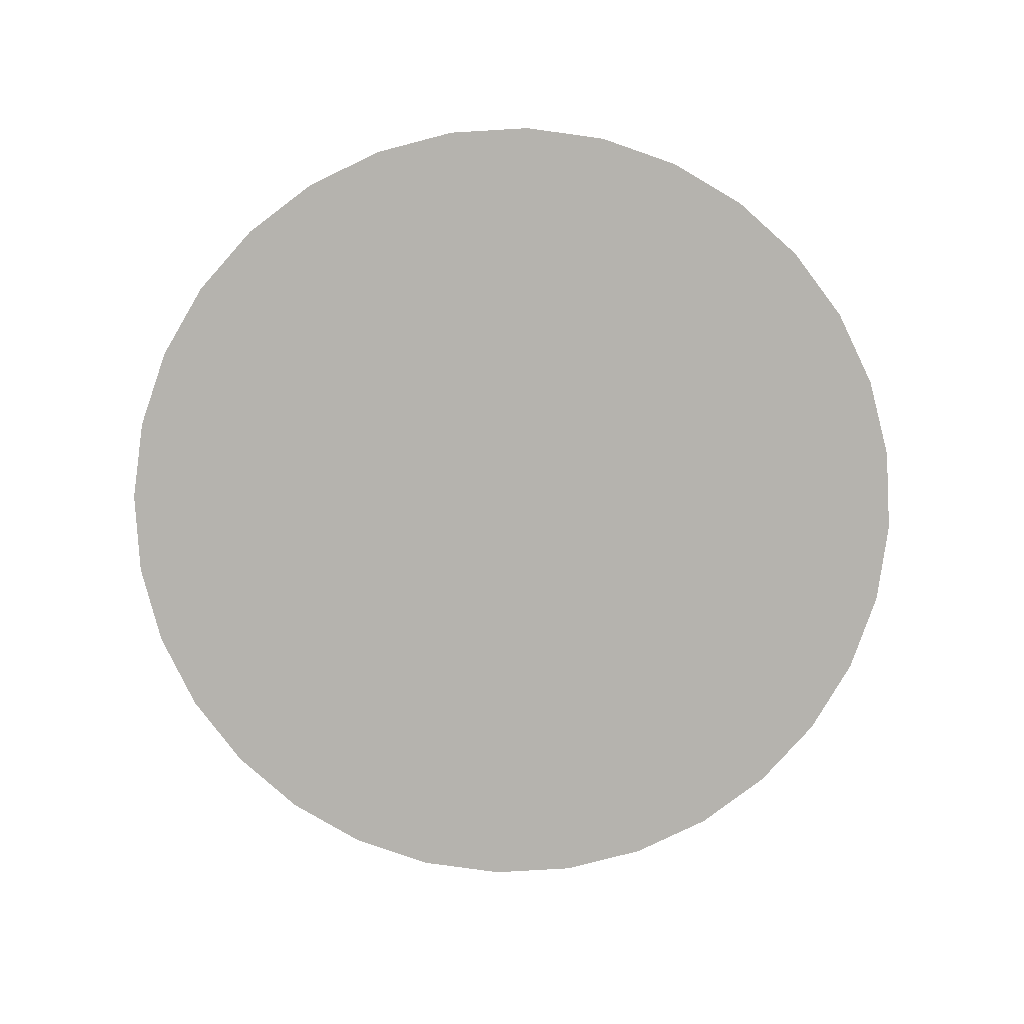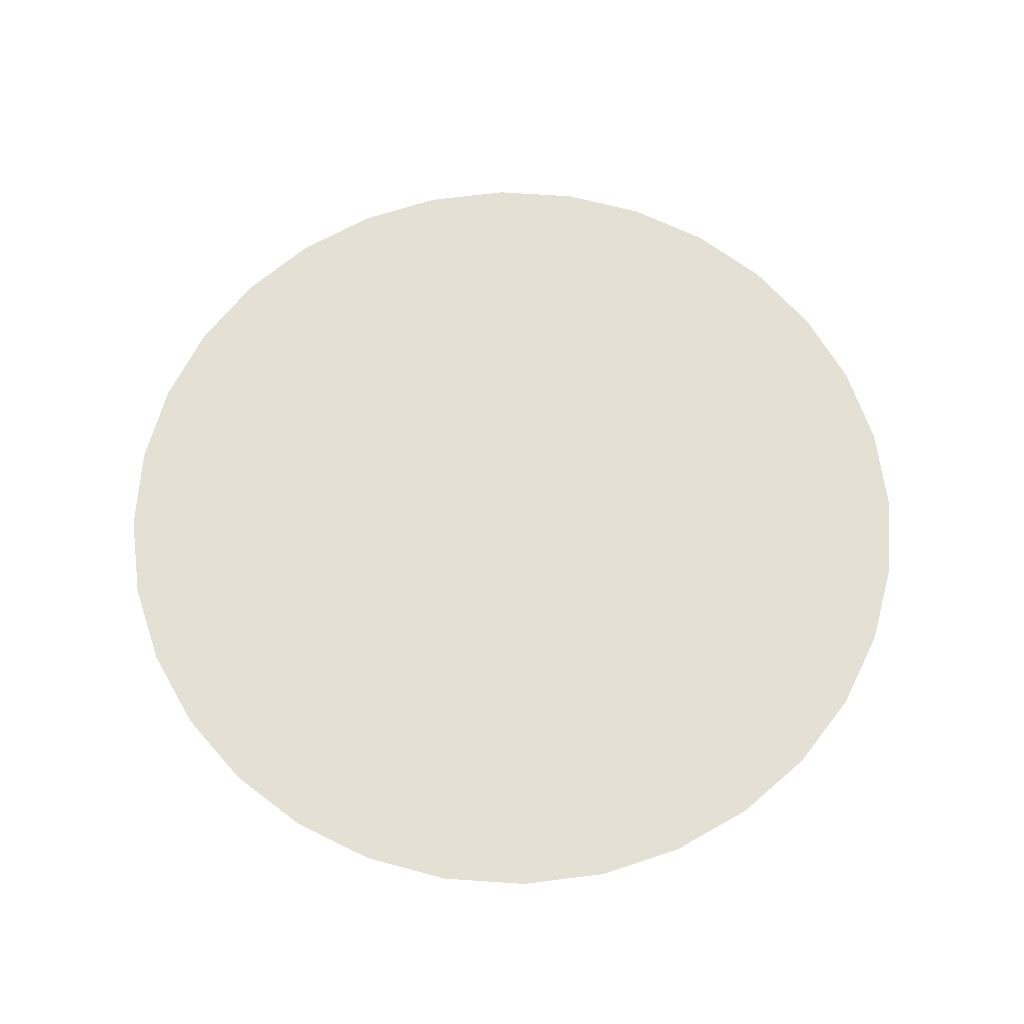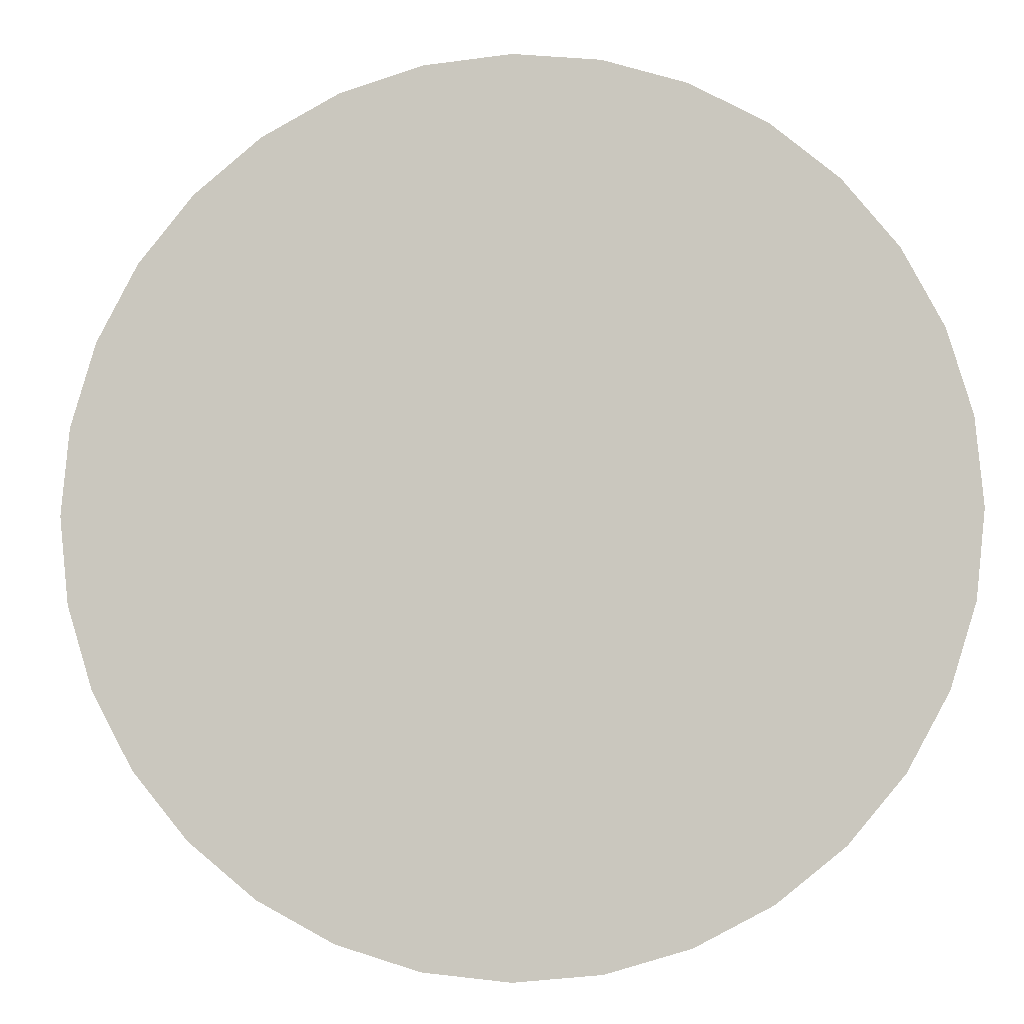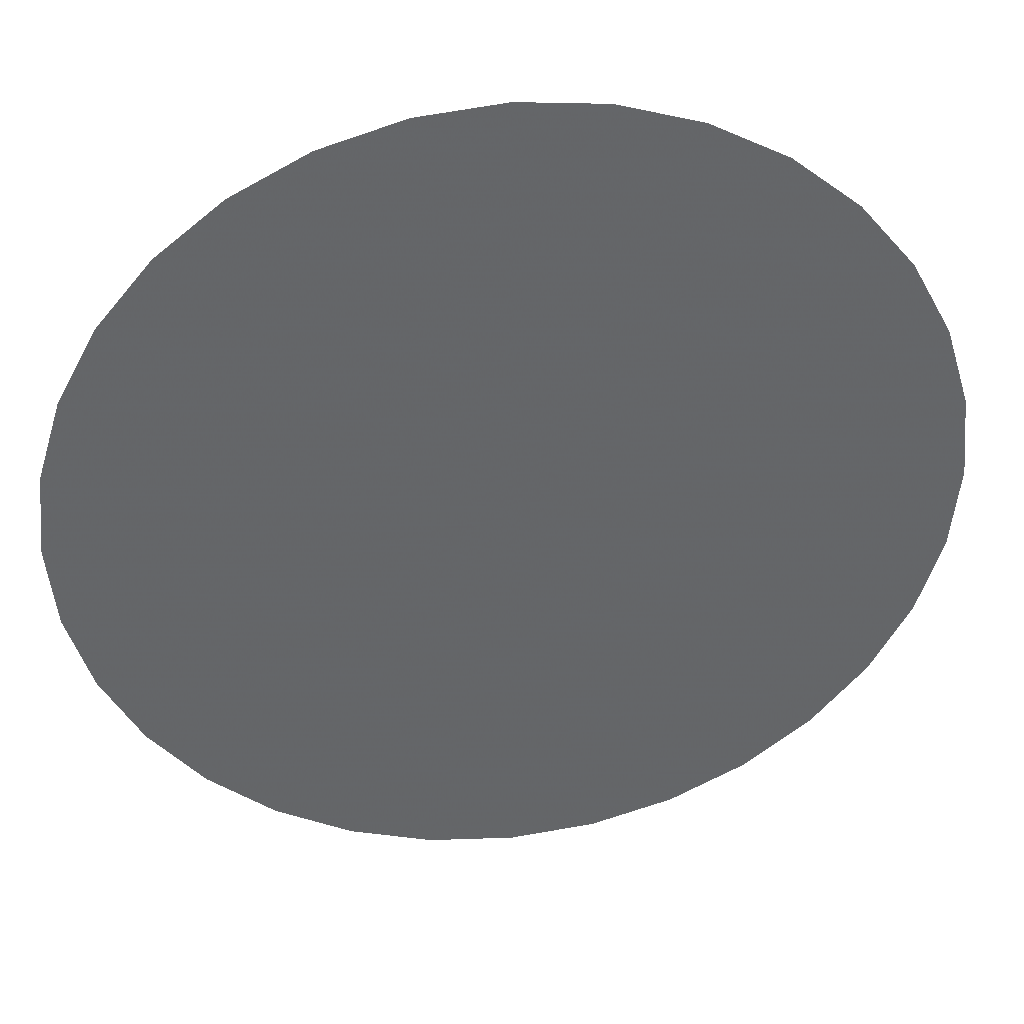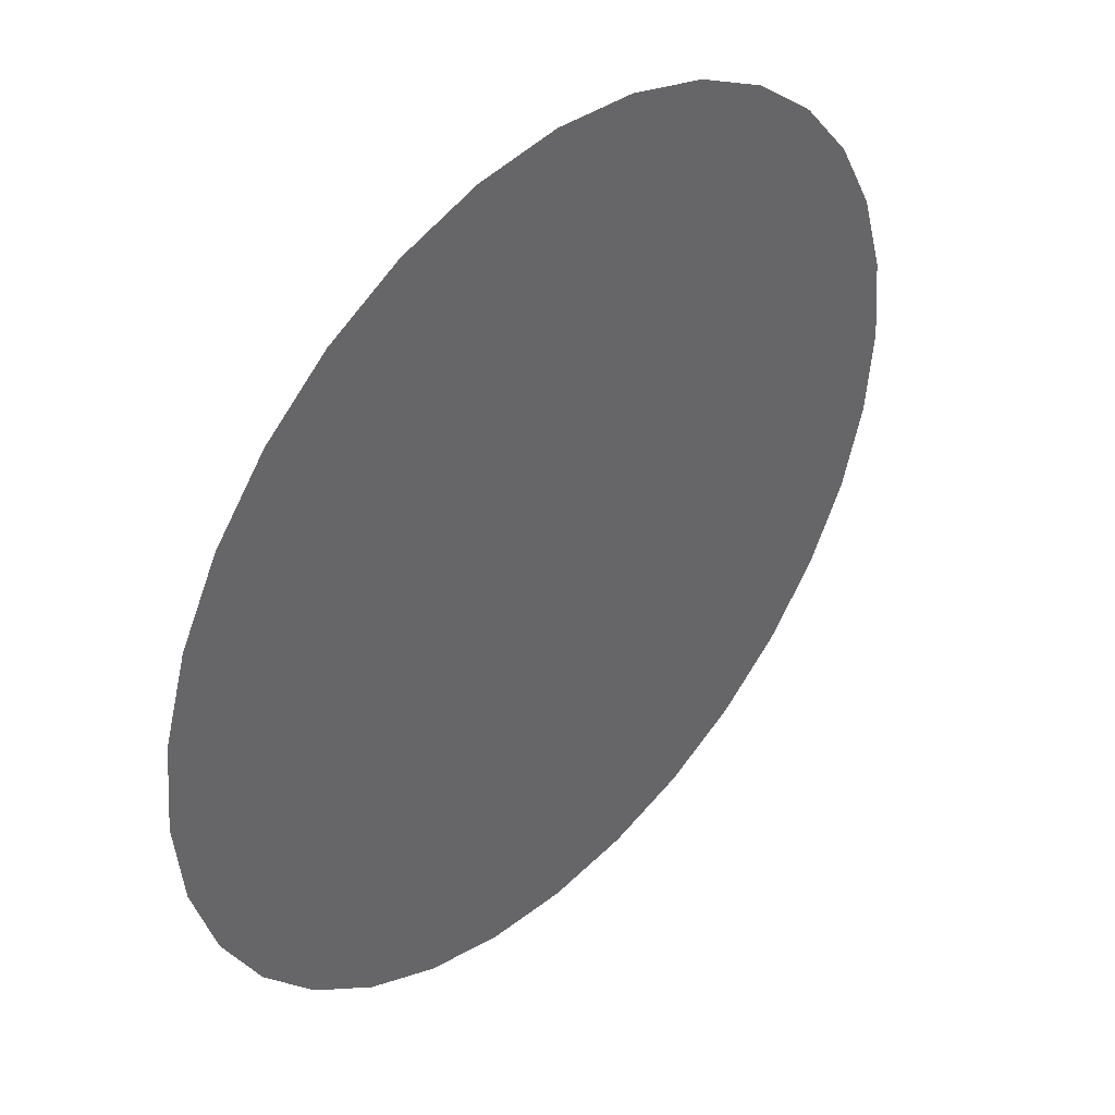
<metadata>
{"format":"obj","ext":"obj","renderer":"f3d","projection":"perspective","resolution":1024,"background":"white","views":[{"elev":-80.0,"azim":42.7,"up":"+Z"},{"elev":65.6,"azim":178.3,"up":"+Z"},{"elev":-4.3,"azim":7.2,"up":"+Y"},{"elev":38.8,"azim":-7.9,"up":"+Y"},{"elev":42.0,"azim":-46.4,"up":"+Y"}]}
</metadata>
<code>
v 1 0 0
v 0.9808 0.1951 0
v 0.9239 0.3827 0
v 0.8315 0.5556 0
v 0.7071 0.7071 0
v 0.5556 0.8315 0
v 0.3827 0.9239 0
v 0.1951 0.9808 0
v 6.123e-17 1 0
v -0.1951 0.9808 0
v -0.3827 0.9239 0
v -0.5556 0.8315 0
v -0.7071 0.7071 0
v -0.8315 0.5556 0
v -0.9239 0.3827 0
v -0.9808 0.1951 0
v -1 1.225e-16 0
v -0.9808 -0.1951 0
v -0.9239 -0.3827 0
v -0.8315 -0.5556 0
v -0.7071 -0.7071 0
v -0.5556 -0.8315 0
v -0.3827 -0.9239 0
v -0.1951 -0.9808 0
v -1.837e-16 -1 0
v 0.1951 -0.9808 0
v 0.3827 -0.9239 0
v 0.5556 -0.8315 0
v 0.7071 -0.7071 0
v 0.8315 -0.5556 0
v 0.9239 -0.3827 0
v 0.9808 -0.1951 0
f 1 2 33
f 2 3 33
f 3 4 33
f 4 5 33
f 5 6 33
f 6 7 33
f 7 8 33
f 8 9 33
f 9 10 33
f 10 11 33
f 11 12 33
f 12 13 33
f 13 14 33
f 14 15 33
f 15 16 33
f 16 17 33
f 17 18 33
f 18 19 33
f 19 20 33
f 20 21 33
f 21 22 33
f 22 23 33
f 23 24 33
f 24 25 33
f 25 26 33
f 26 27 33
f 27 28 33
f 28 29 33
f 29 30 33
f 30 31 33
f 31 32 33
f 32 1 33

</code>
